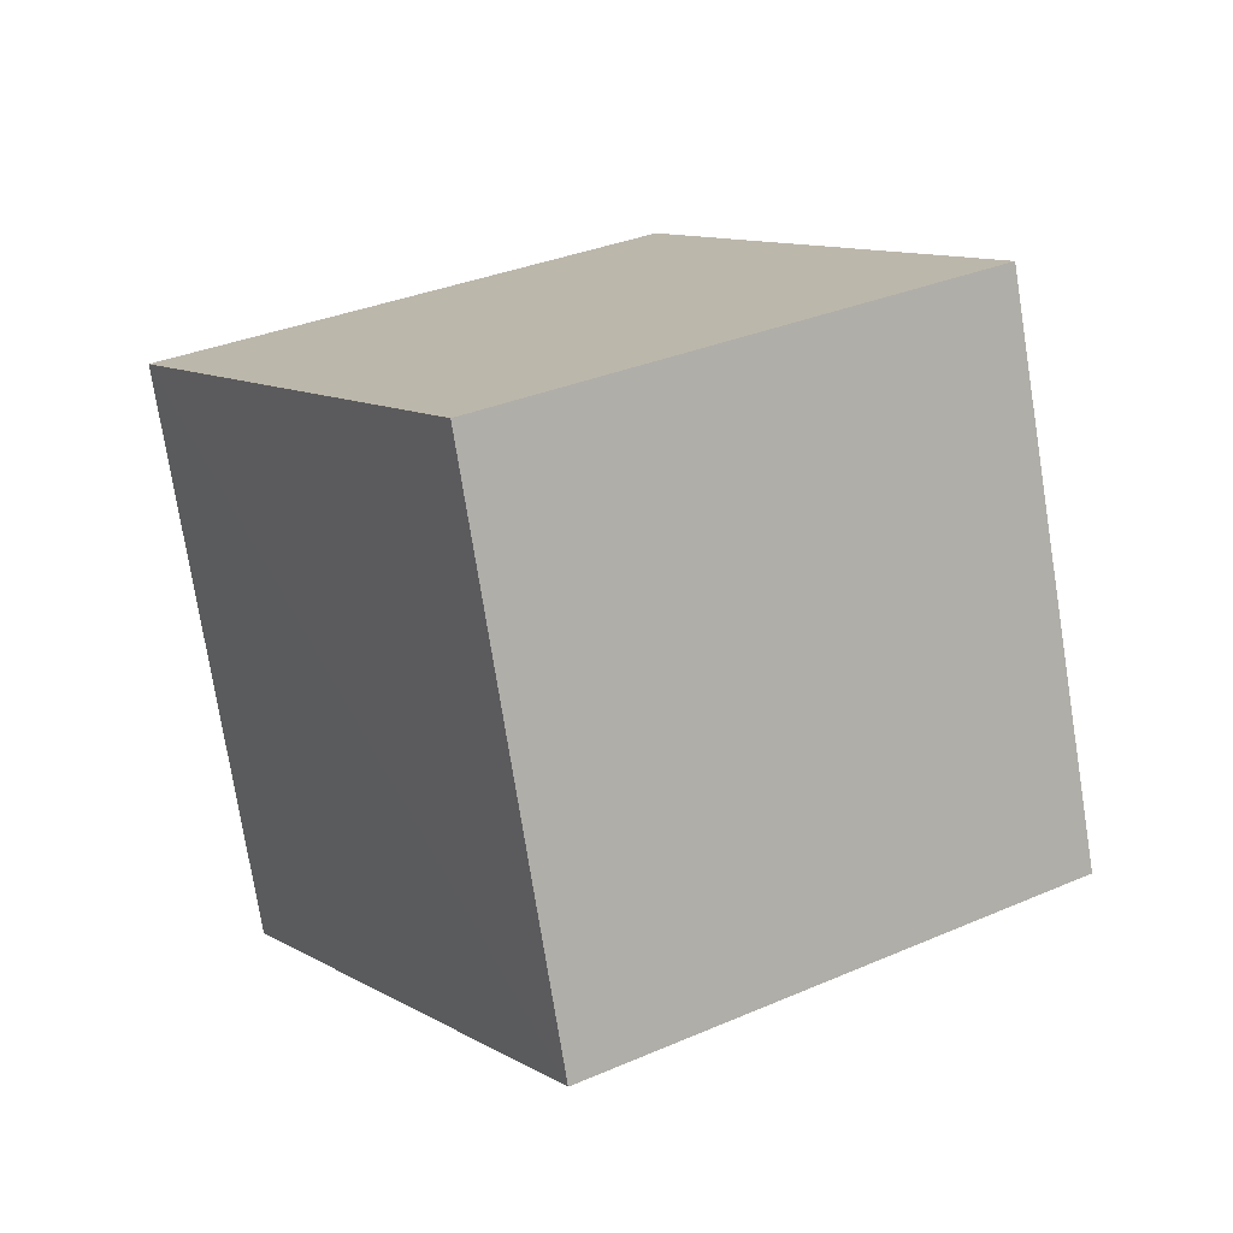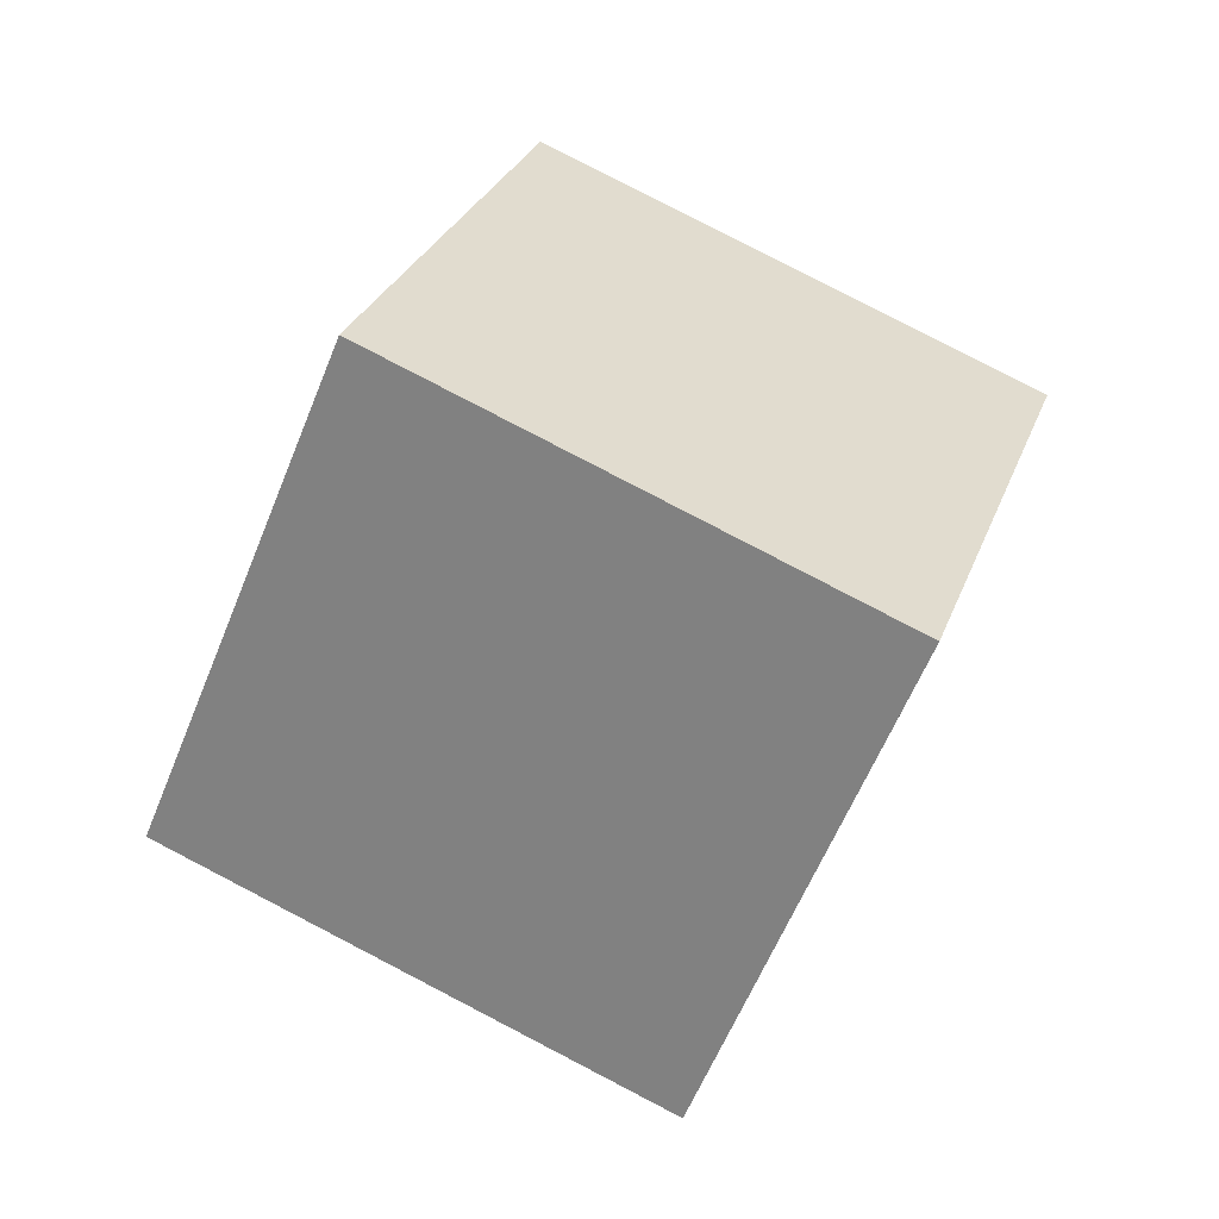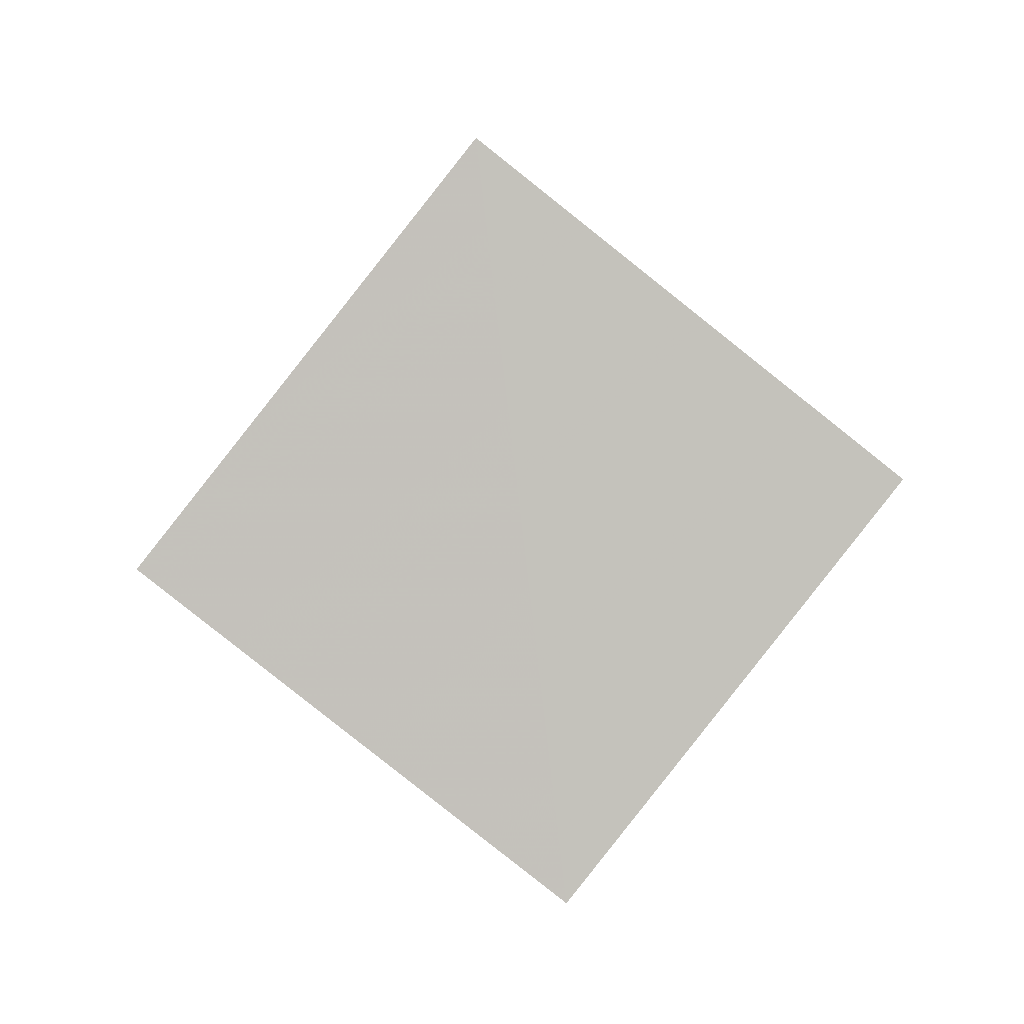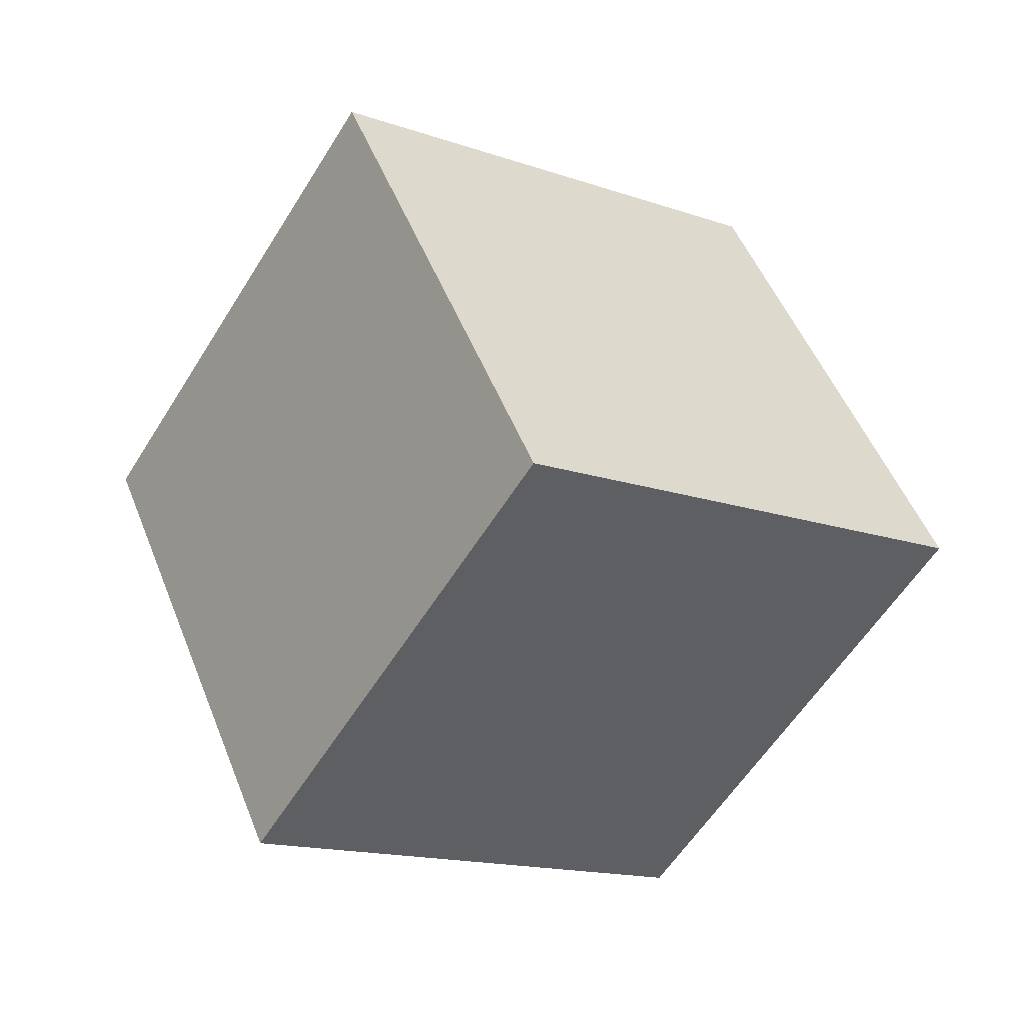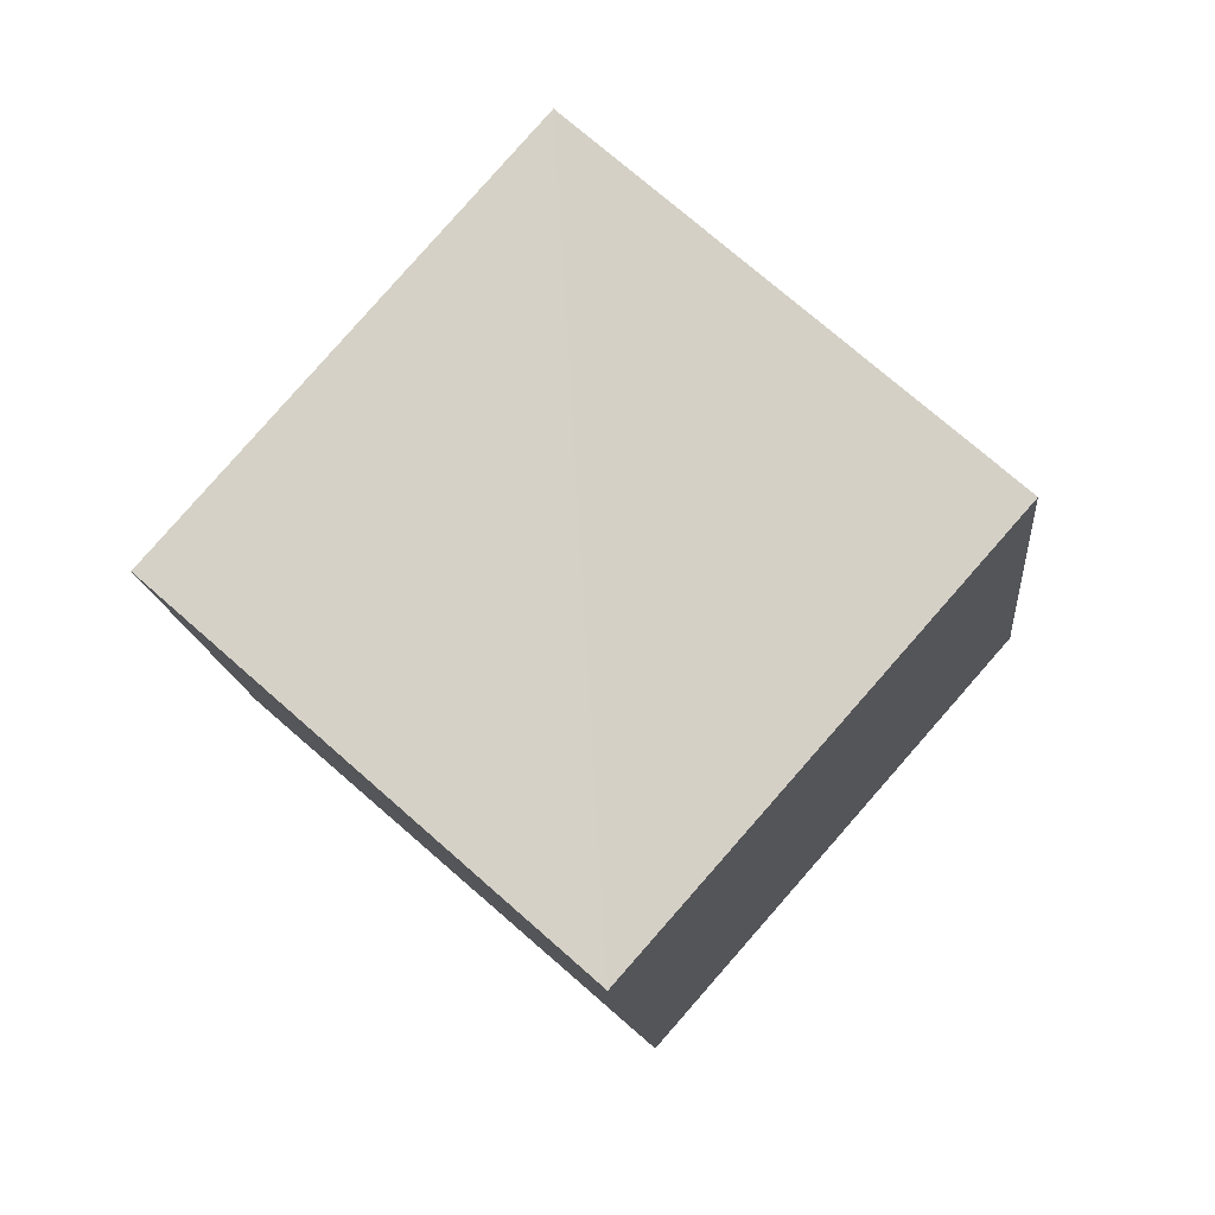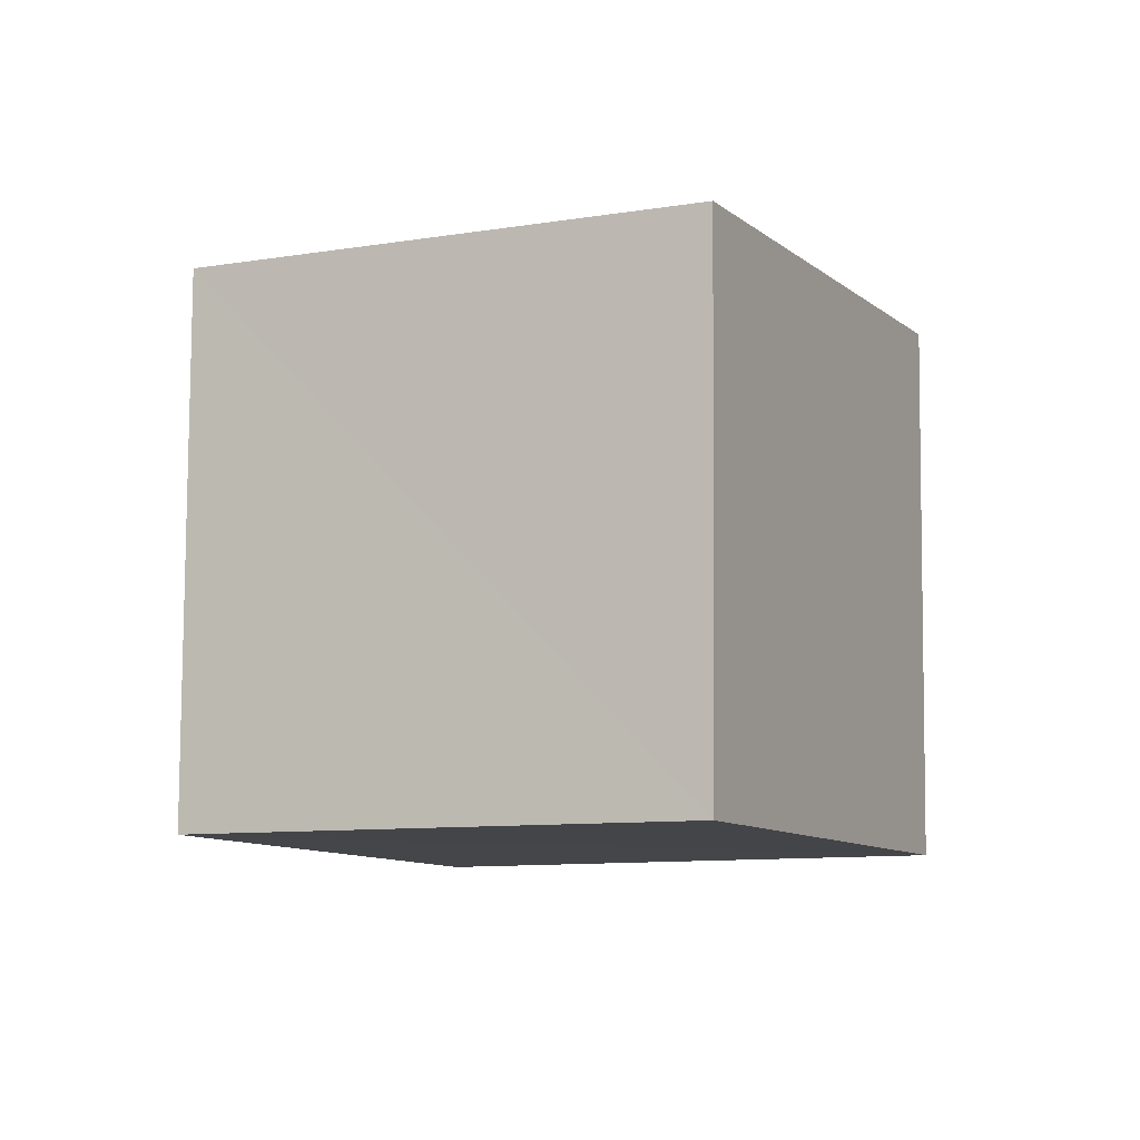
<metadata>
{"format":"obj","ext":"obj","renderer":"f3d","projection":"perspective","resolution":1024,"background":"white","views":[{"elev":-10.3,"azim":-4.6,"up":"+Y"},{"elev":-34.6,"azim":-90.7,"up":"+Z"},{"elev":59.1,"azim":54.9,"up":"+Z"},{"elev":21.5,"azim":-10.3,"up":"+Z"},{"elev":-70.2,"azim":-112.7,"up":"+Z"},{"elev":-77.9,"azim":-68.1,"up":"+Z"}]}
</metadata>
<code>
v  2.175  1.09  1.643
v  1.312  0.737  2.005
v  1.121  1.628  2.418
v  1.986  1.981  2.053
v  1.708  1.379  0.8069
v  0.8446  1.025  1.167
v  0.6521  1.915  1.581
v  1.515  2.268  1.219
f 3 1 2
f 5 7 6
f 1 3 4
f 1 6 2
f 7 5 8
f 2 7 3
f 6 1 5
f 3 8 4
f 7 2 6
f 1 8 5
f 8 3 7
f 8 1 4

</code>
